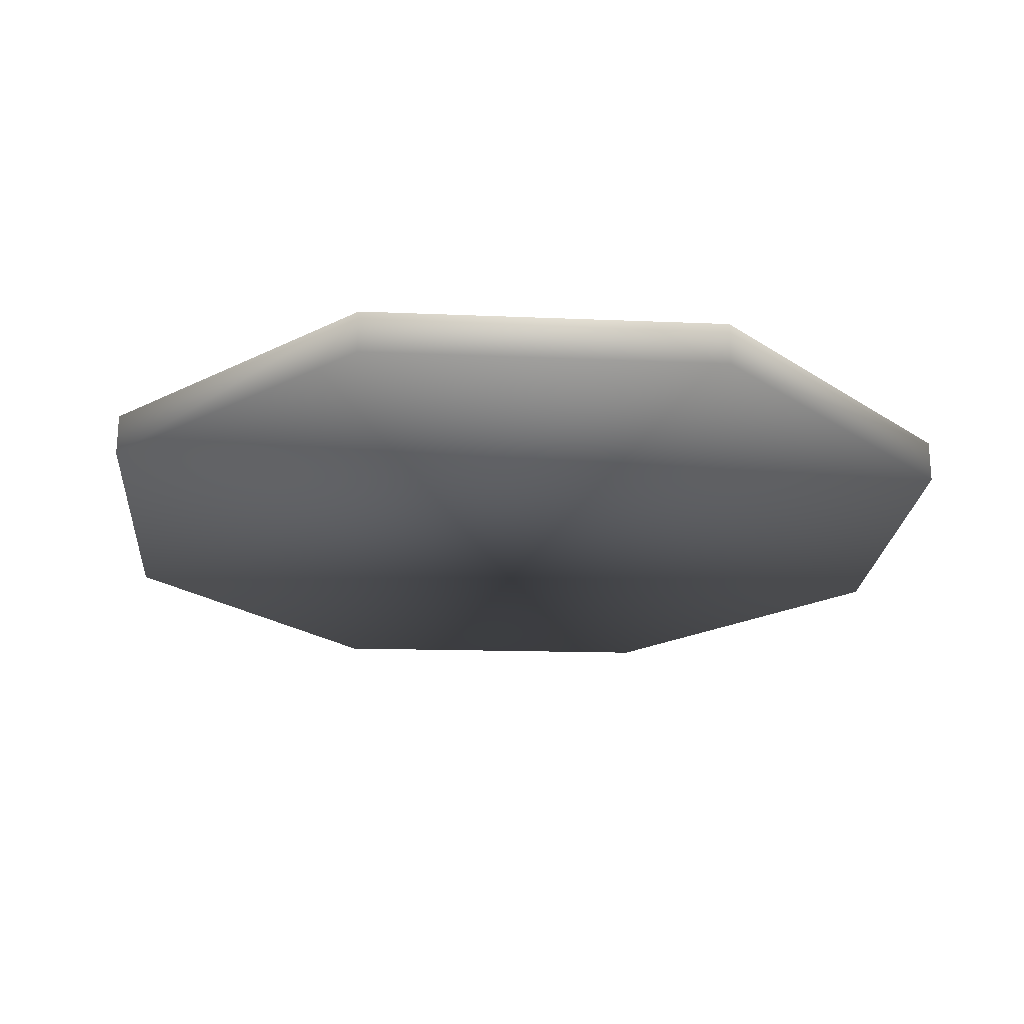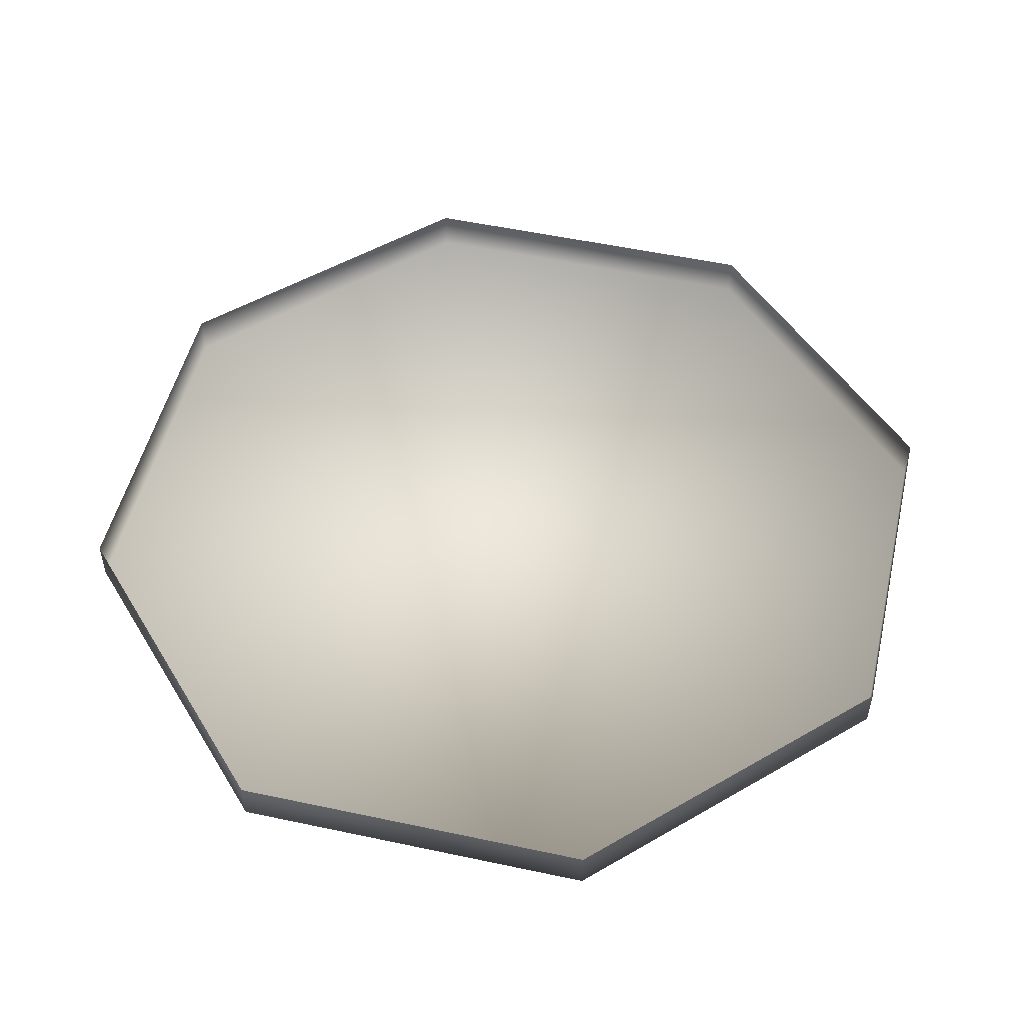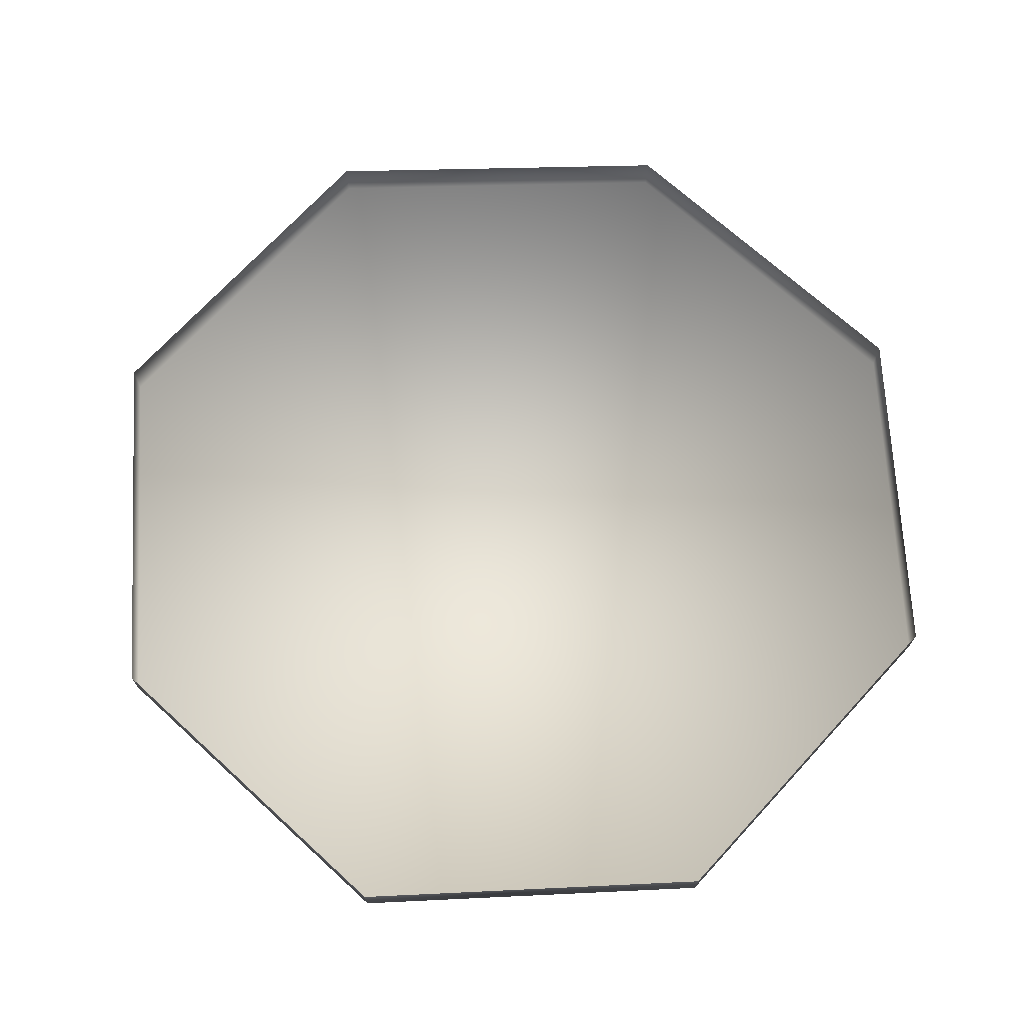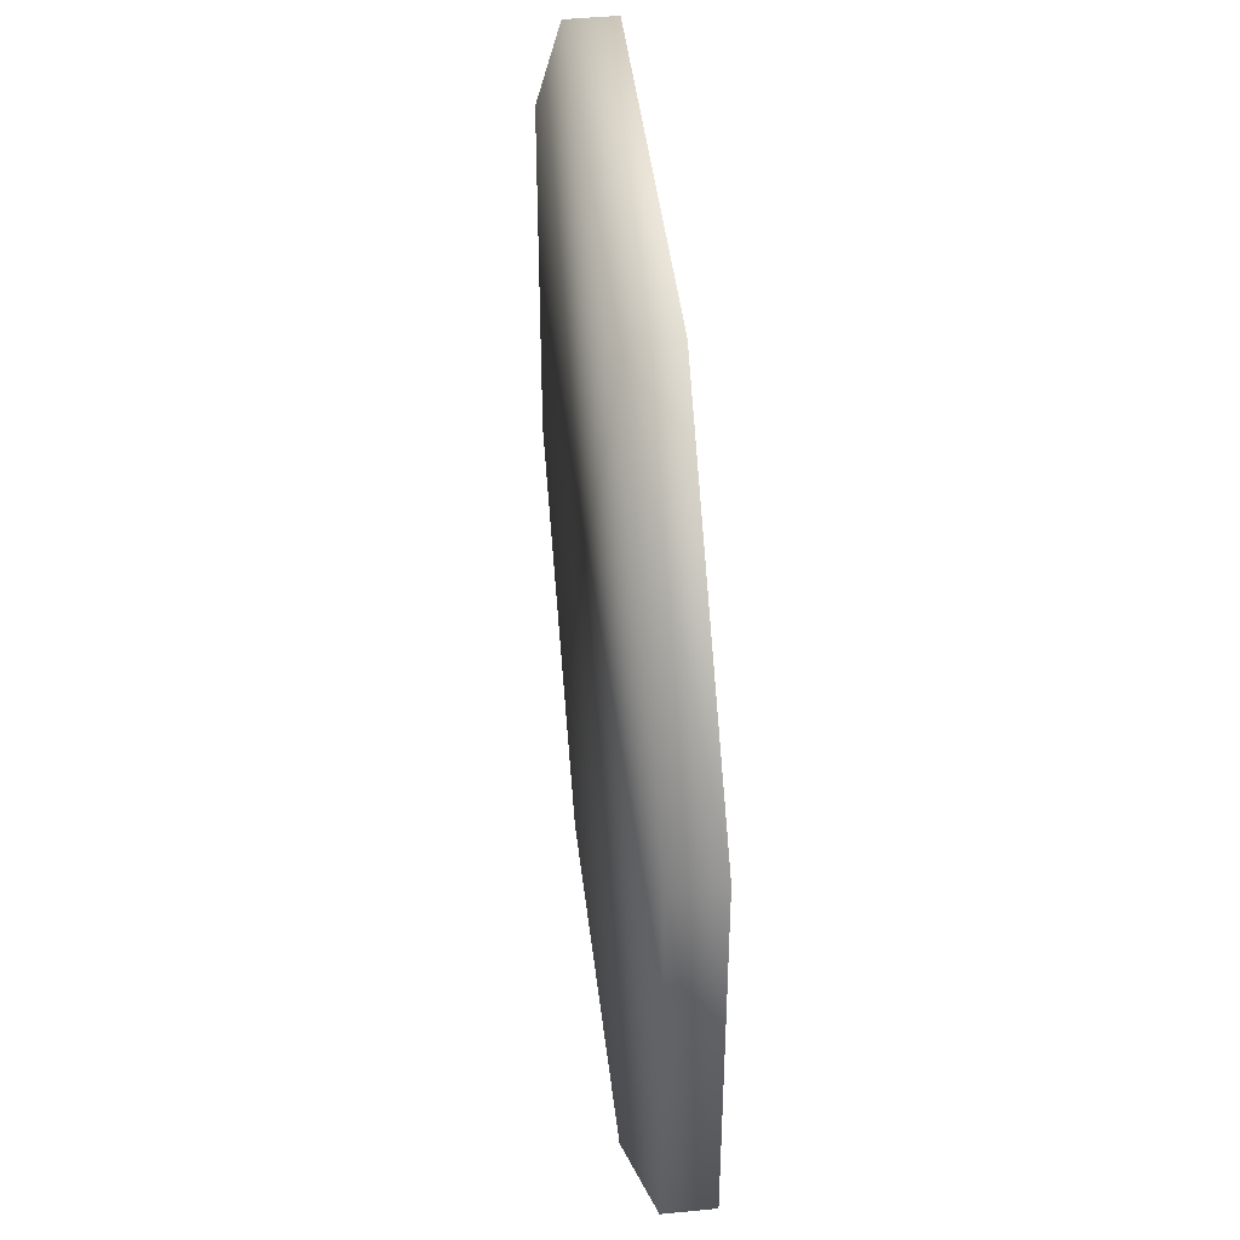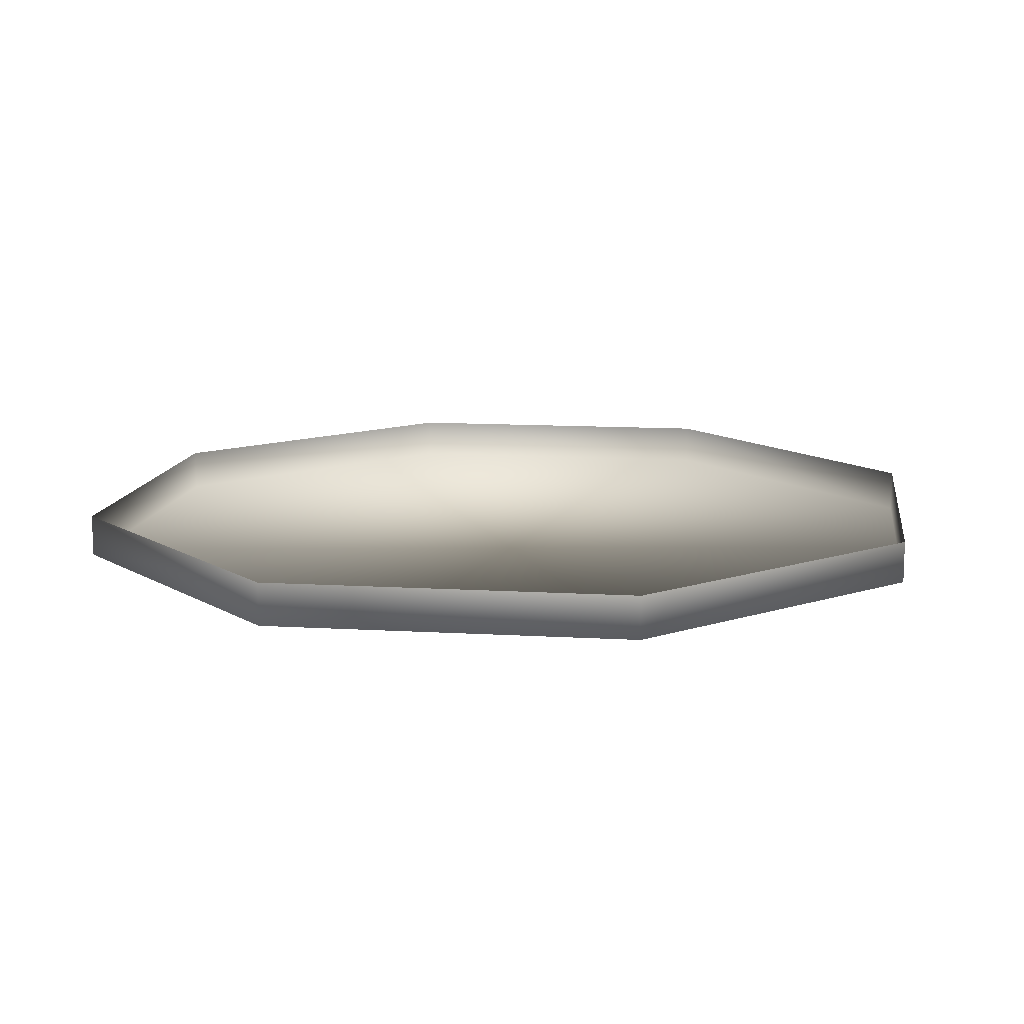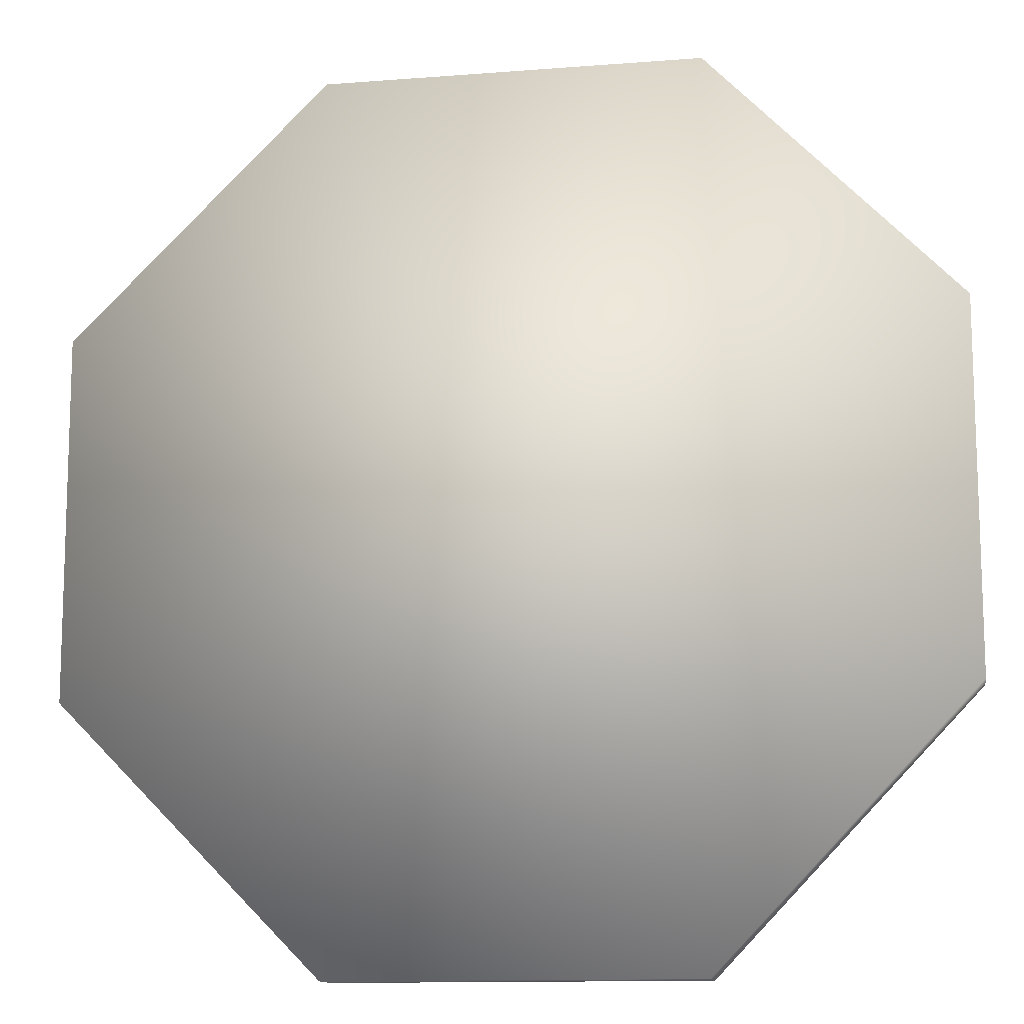
<metadata>
{"format":"obj","ext":"obj","renderer":"f3d","projection":"perspective","resolution":1024,"background":"white","views":[{"elev":-22.5,"azim":130.9,"up":"+Z"},{"elev":51.0,"azim":13.1,"up":"+Z"},{"elev":70.5,"azim":132.3,"up":"+Z"},{"elev":44.8,"azim":-96.6,"up":"+Y"},{"elev":12.7,"azim":53.0,"up":"+Z"},{"elev":-12.6,"azim":-170.4,"up":"+Y"}]}
</metadata>
<code>
g fcbg_iceland_005_Safetysign_03
v 0.3171 1.788e-07 -0.03914
v 0.3171 1.788e-07 0.03893
v 0.7863 0.4754 0.03893
v -0.3319 -5.96e-08 -0.03914
v -0.3319 -5.96e-08 0.03893
v 0.7863 0.4754 -0.03914
v 0.7881 1.124 0.03914
v 0.3301 1.582 -0.0391
v 0.7881 1.124 -0.03893
v 0.3301 1.582 0.03897
v -0.3431 1.586 0.03893
v -0.3431 1.586 -0.03913
v -0.7881 1.132 0.03893
v -0.7881 0.4791 -0.03914
v -0.7881 0.4791 0.03893
v -0.7881 1.132 -0.03914
g fcbg_iceland_005_Safetysign_03_0
f 3 2 1
f 1 2 4
f 2 5 4
f 6 3 1
f 7 3 6
f 1 8 6
f 8 1 4
f 9 7 6
f 8 9 6
f 10 7 9
f 8 10 9
f 11 10 8
f 12 11 8
f 12 8 4
f 13 11 12
f 4 5 14
f 12 4 14
f 5 15 14
f 16 13 12
f 16 12 14
f 15 13 16
f 14 15 16

</code>
